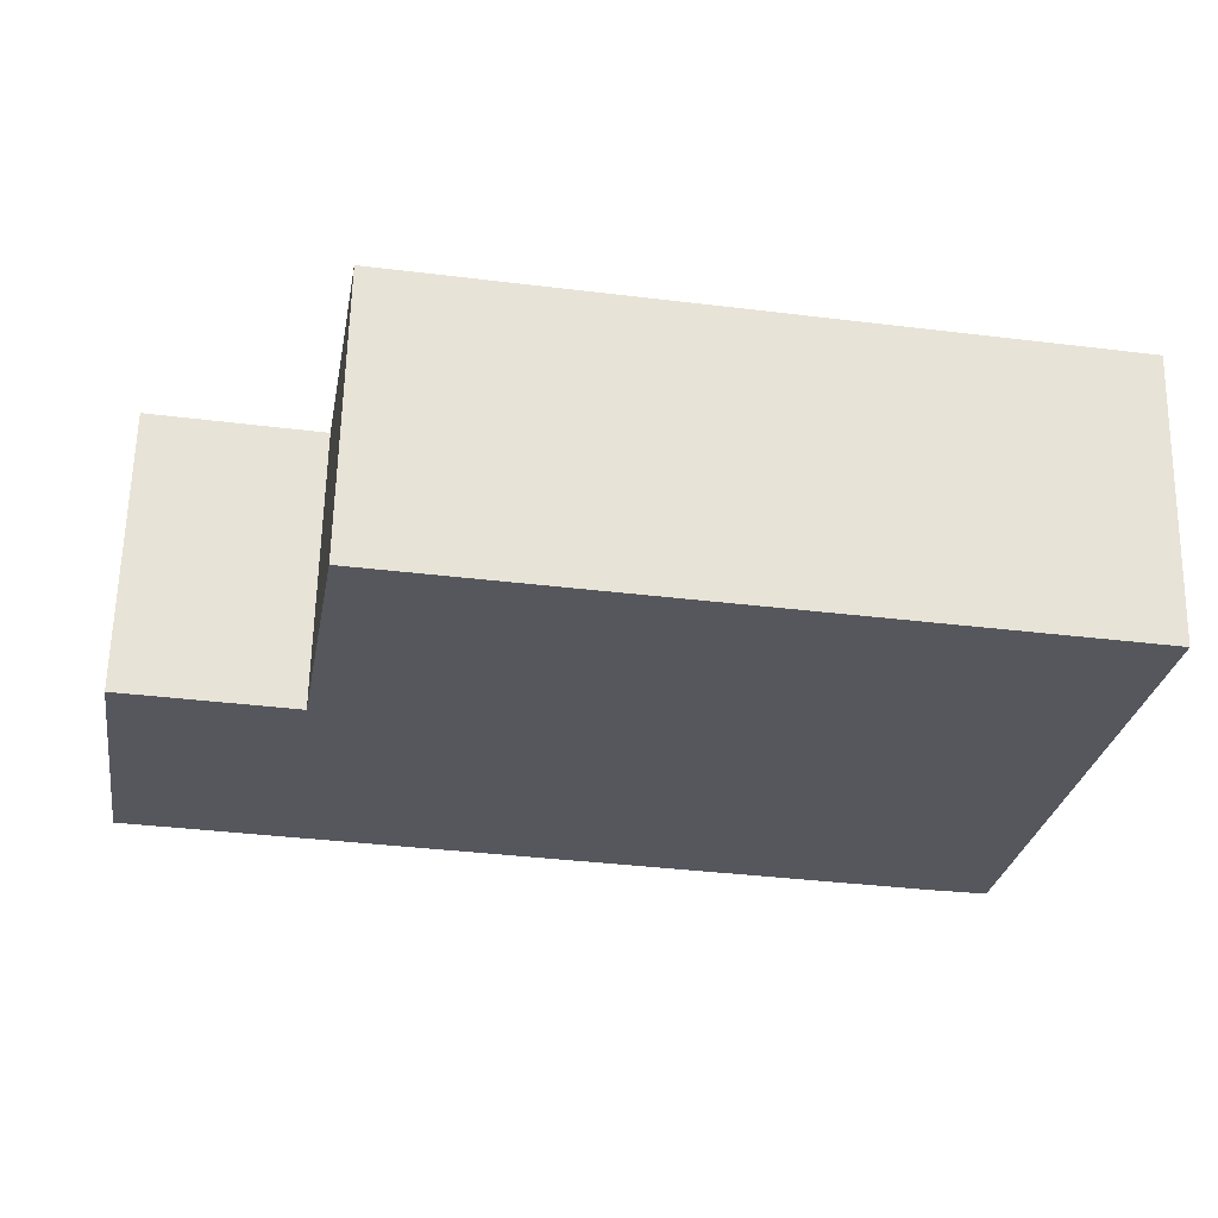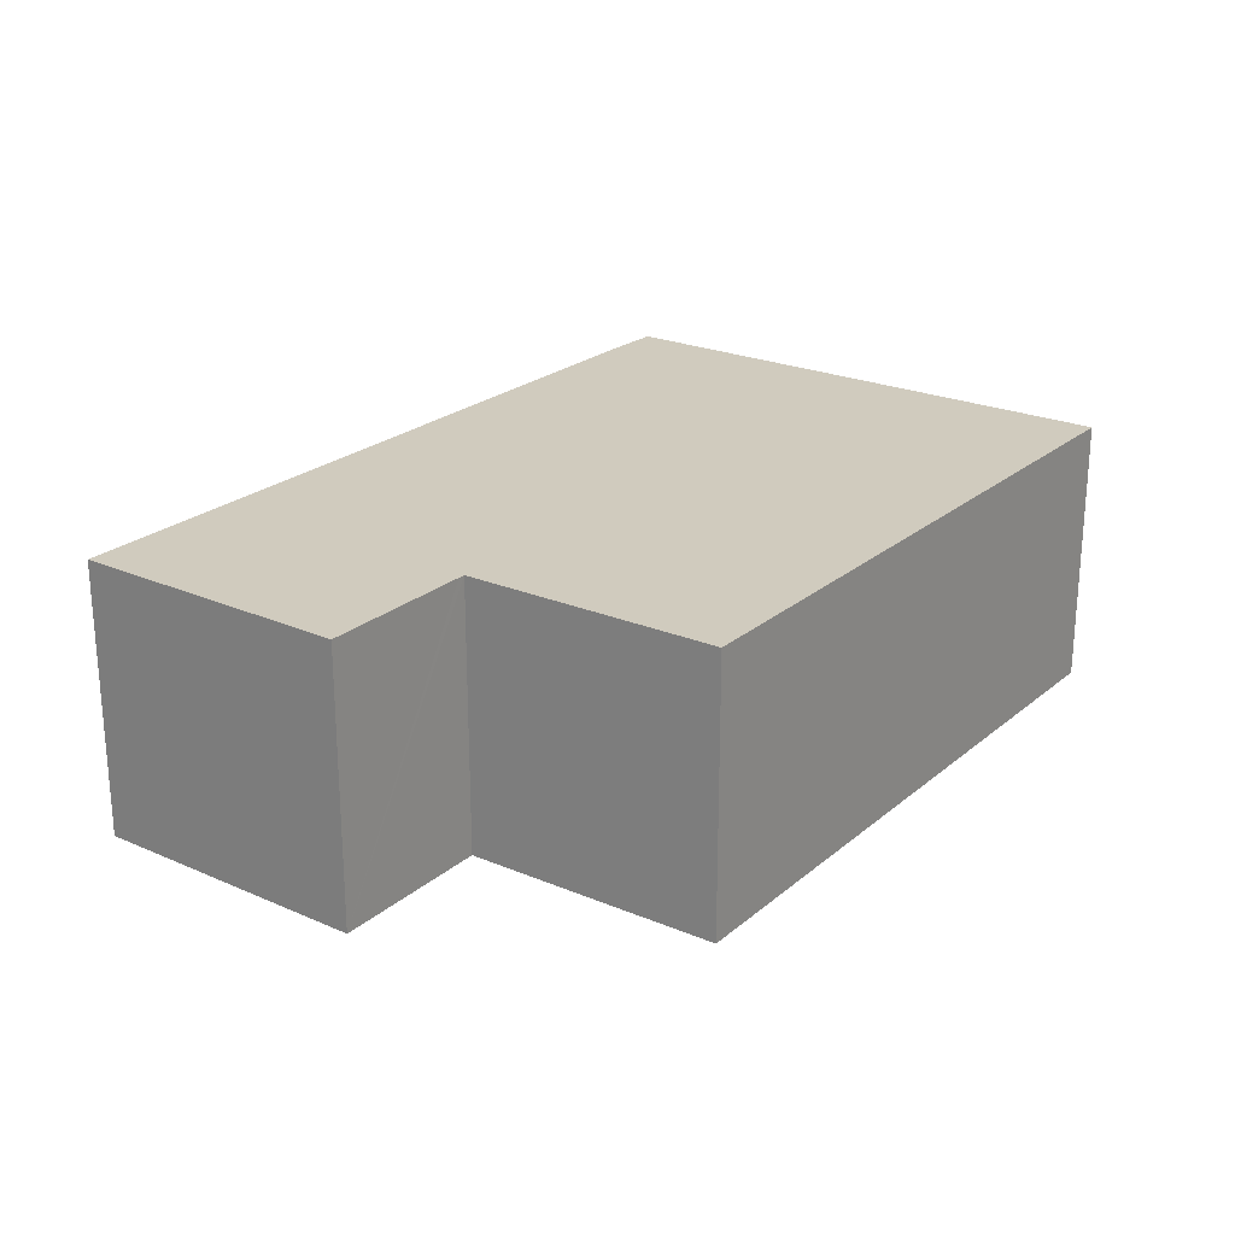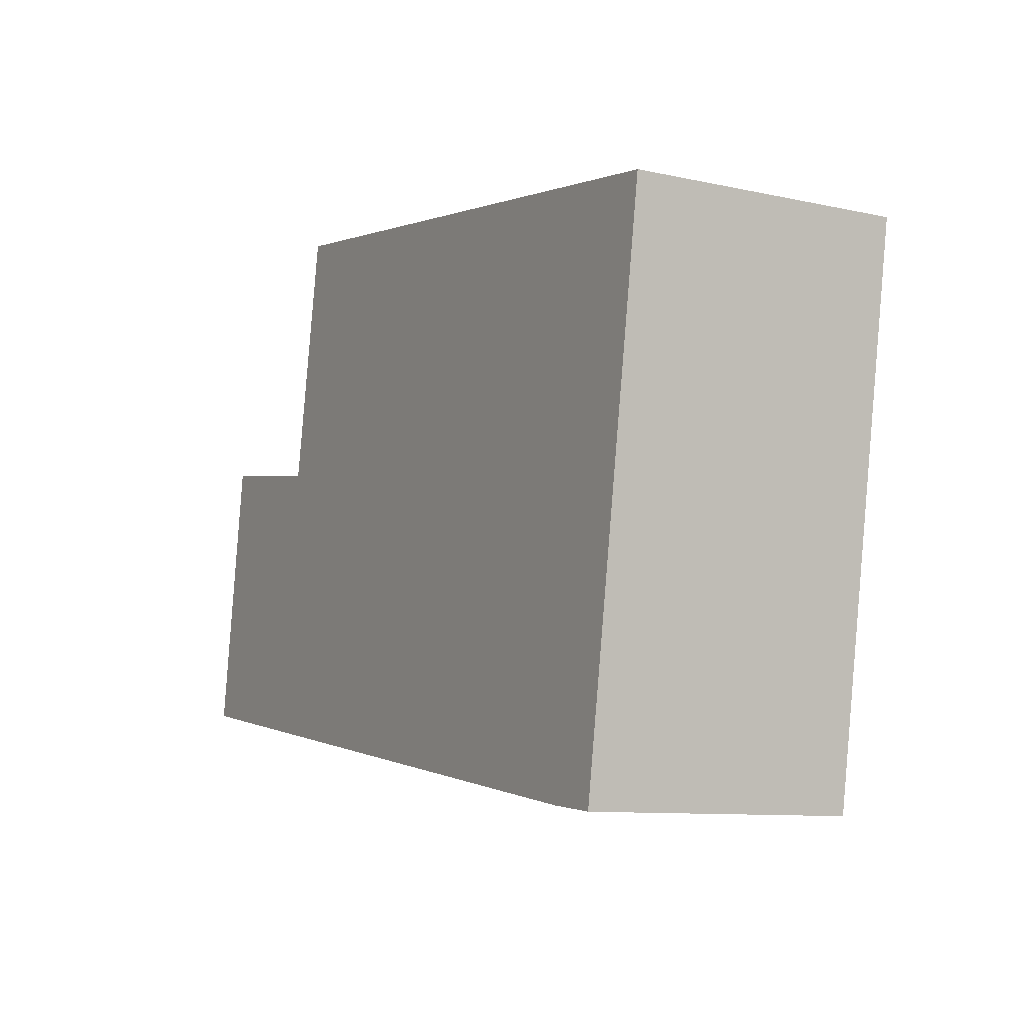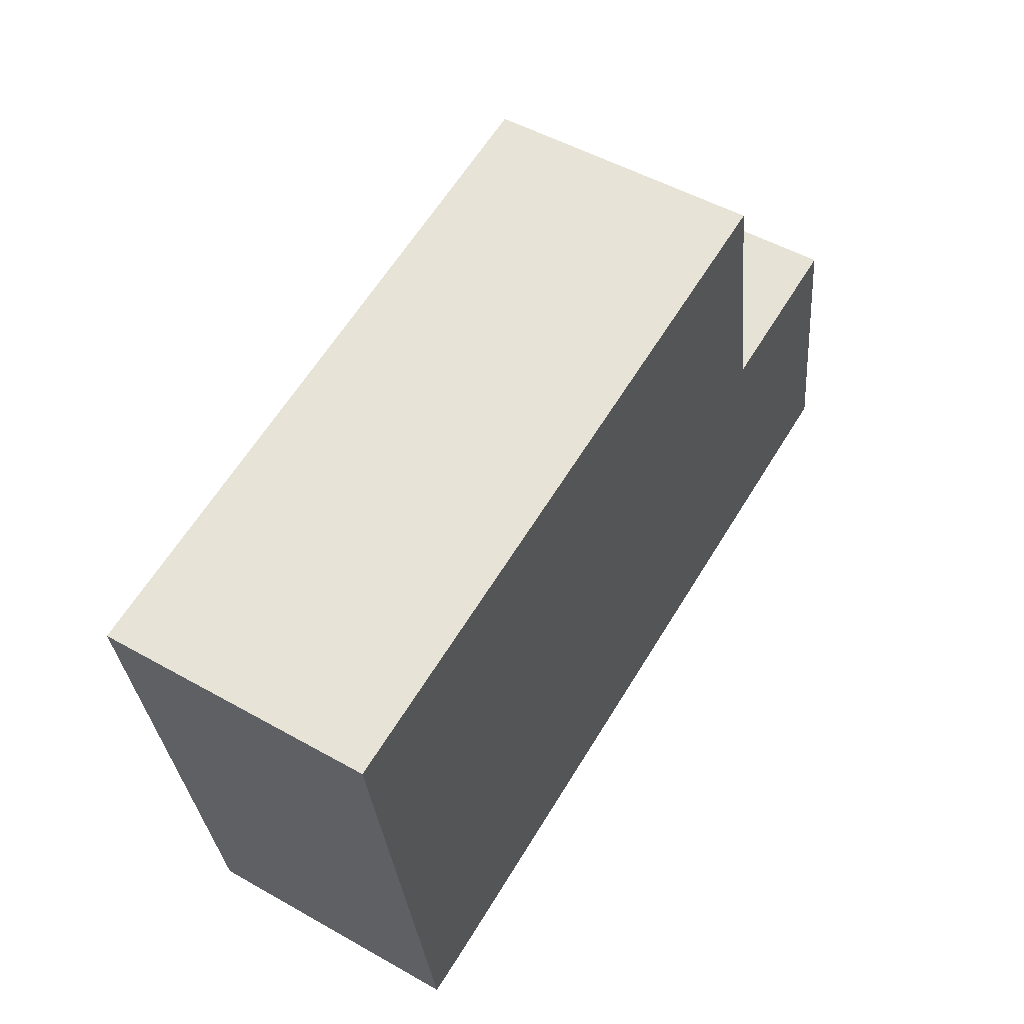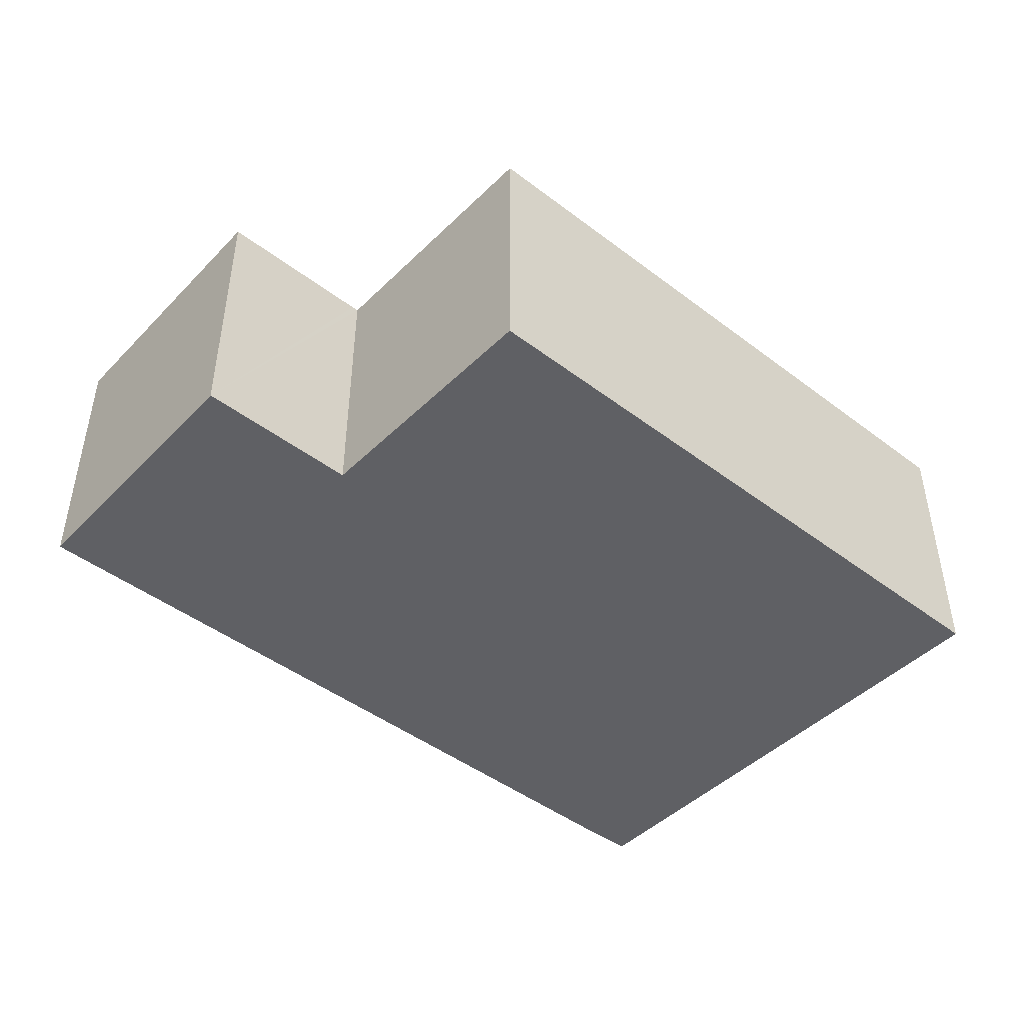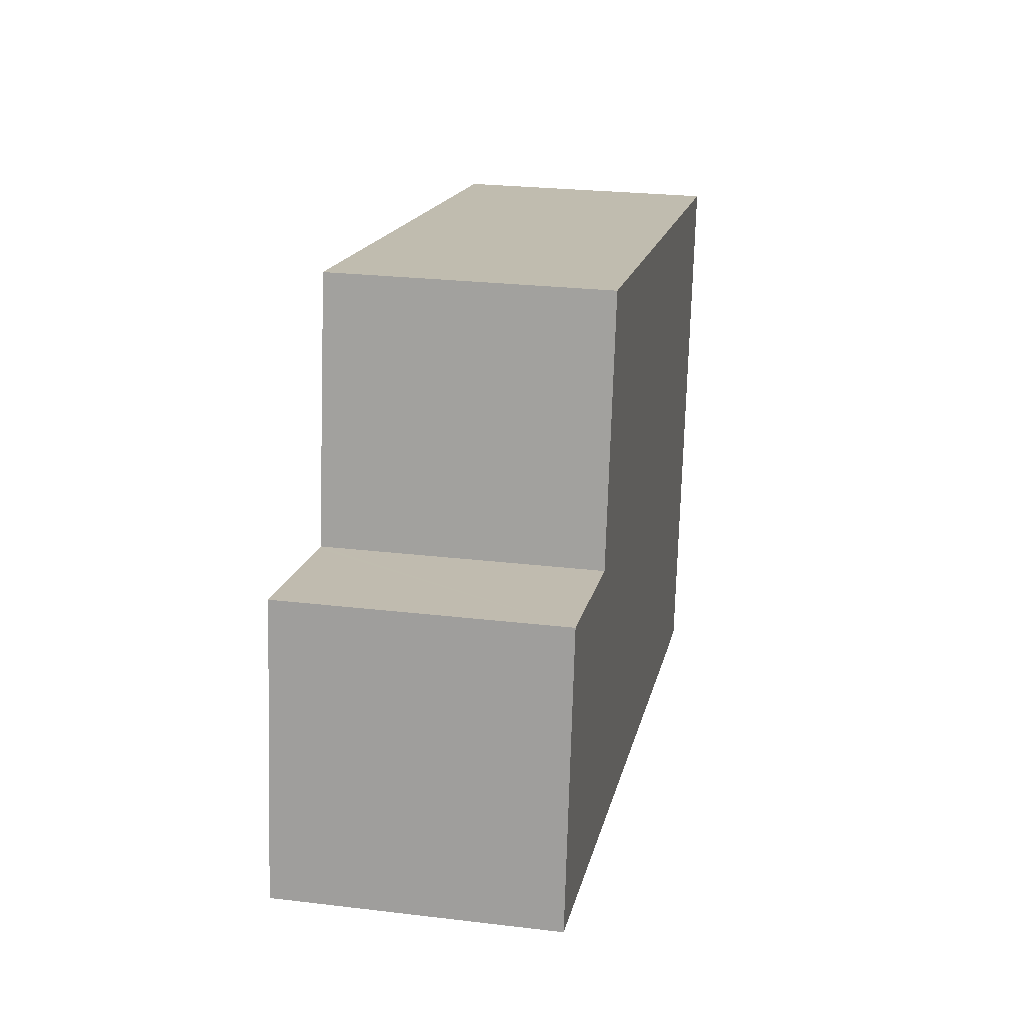
<metadata>
{"format":"obj","ext":"obj","renderer":"f3d","projection":"perspective","resolution":1024,"background":"white","views":[{"elev":62.6,"azim":1.3,"up":"+Z"},{"elev":23.3,"azim":-44.8,"up":"+Y"},{"elev":-9.8,"azim":60.5,"up":"+Z"},{"elev":50.7,"azim":121.7,"up":"+Z"},{"elev":-45.0,"azim":-32.1,"up":"+Y"},{"elev":25.1,"azim":-79.0,"up":"+Z"}]}
</metadata>
<code>
v  0.707 4.504 4.712
v  2.574 4.504 -0.427
v  0 4.504 2.758e-16
v  11.8 4.504 -1.956
v  3.331 4.504 4.276
v  3.442 4.504 4.258
v  3.457 4.504 4.345
v  4.177 4.504 8.531
v  12.85 4.504 -2.129
v  13.75 4.504 -2.241
v  14.52 4.504 2.541
v  15.2 4.504 6.744
v  0 0 0
v  0.707 -2.885e-16 4.712
v  3.442 -2.607e-16 4.258
v  4.177 -5.224e-16 8.531
v  3.457 -2.661e-16 4.345
v  3.331 -2.618e-16 4.276
v  15.2 -4.13e-16 6.744
v  14.52 -1.556e-16 2.541
v  13.75 1.372e-16 -2.241
v  12.85 1.304e-16 -2.129
v  11.8 1.198e-16 -1.956
v  2.574 2.615e-17 -0.427
g defaultobject
f 1 2 3
f 2 1 4
f 4 1 5
f 4 5 6
f 4 6 7
f 4 7 8
f 4 8 9
f 9 8 10
f 10 8 11
f 11 8 12
f 13 1 3
f 1 13 14
f 15 7 6
f 7 15 8
f 8 15 16
f 16 15 17
f 14 5 1
f 5 14 6
f 6 14 15
f 15 14 18
f 16 12 8
f 12 16 19
f 19 11 12
f 11 19 10
f 10 19 20
f 10 20 21
f 21 9 10
f 9 21 22
f 22 4 9
f 4 22 2
f 2 22 23
f 2 23 24
f 2 24 3
f 3 24 13
f 16 20 19
f 20 16 21
f 21 16 17
f 21 17 22
f 22 17 23
f 23 17 15
f 23 15 24
f 24 15 18
f 24 18 14
f 24 14 13

</code>
